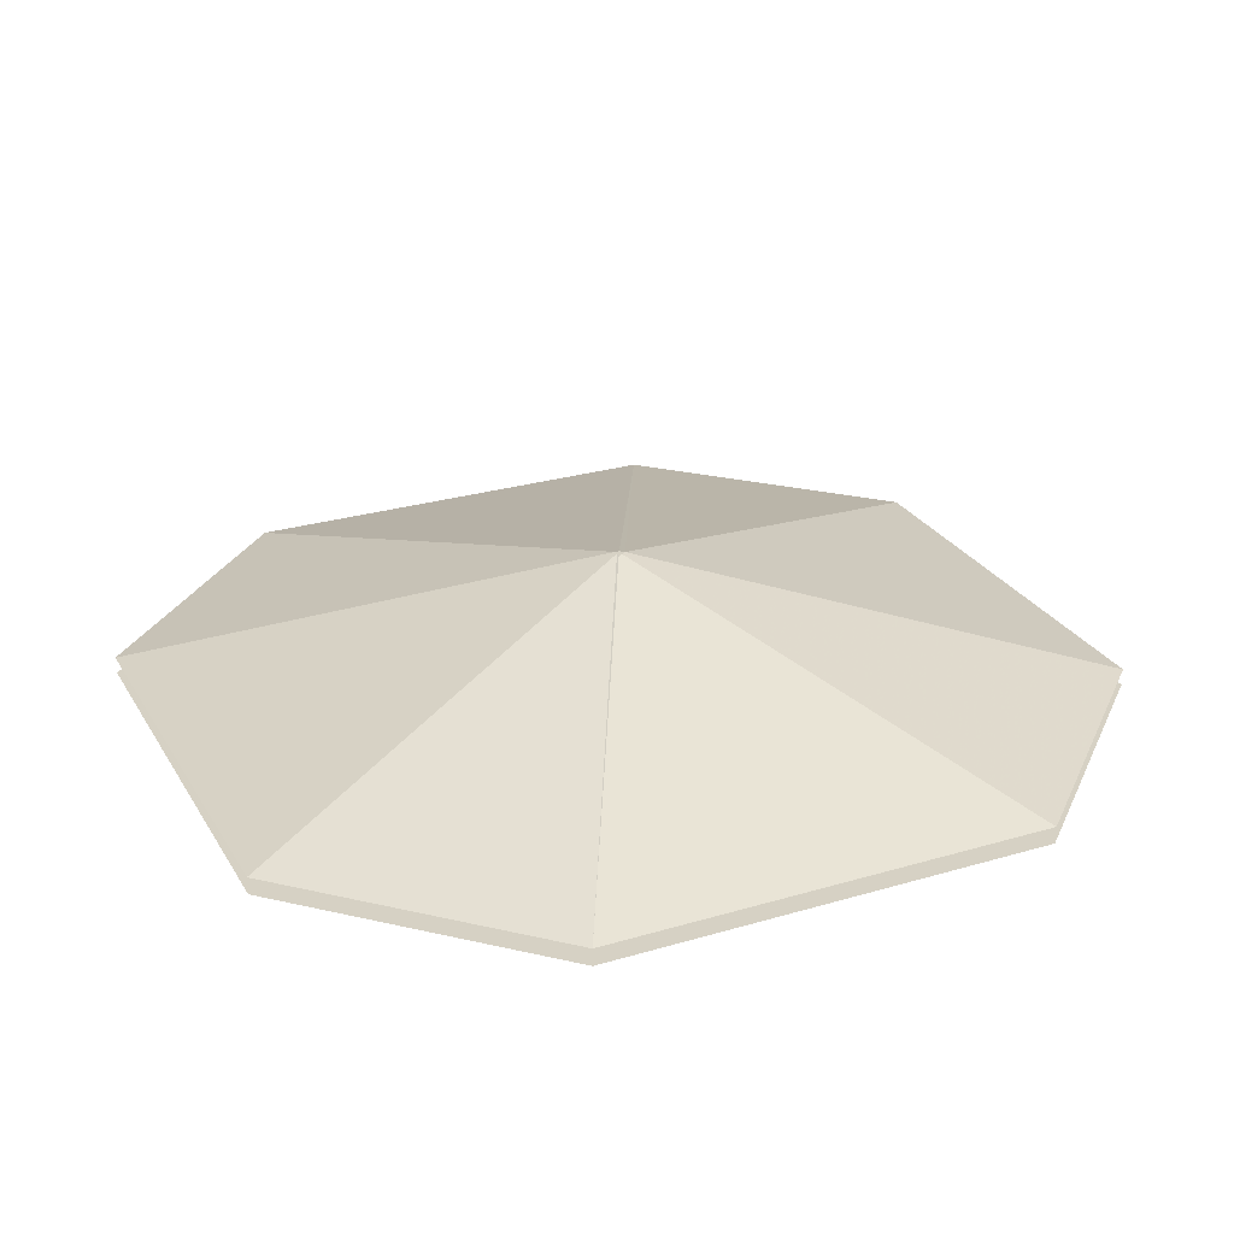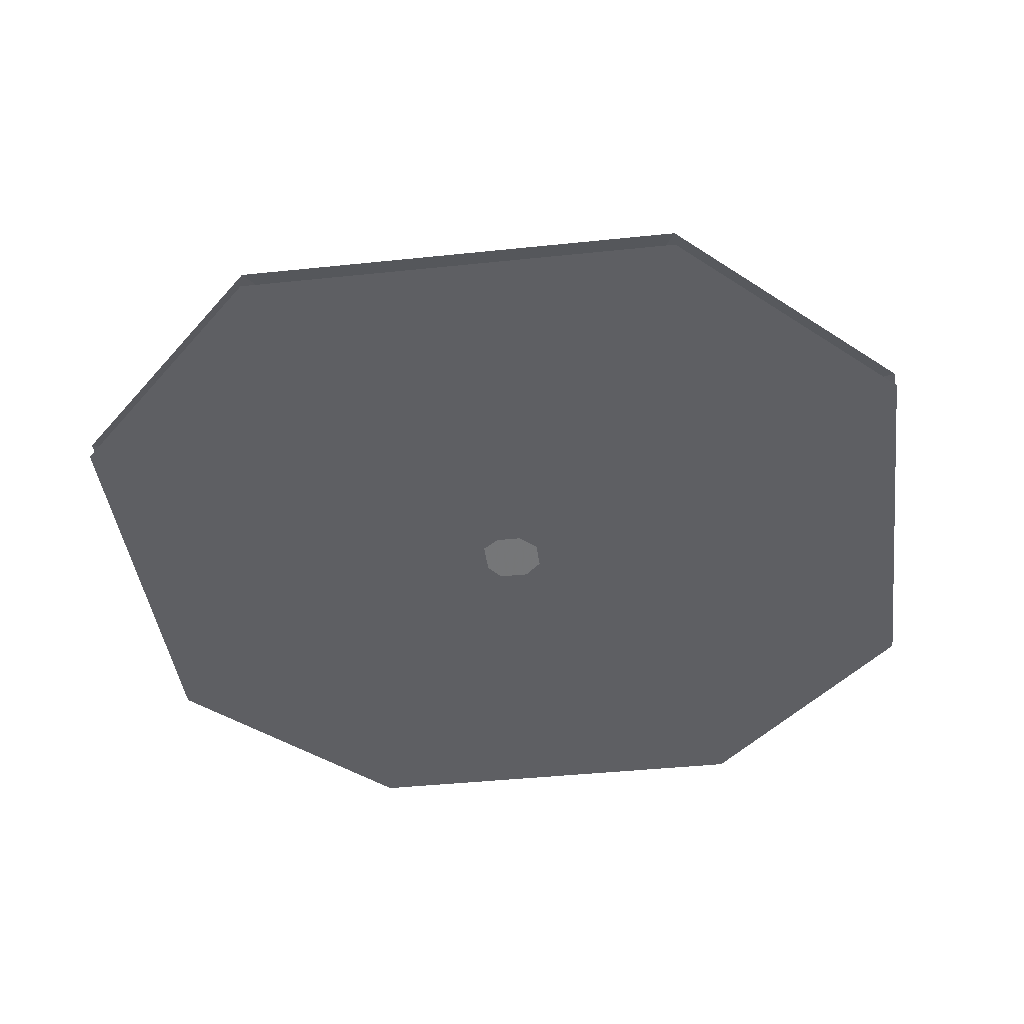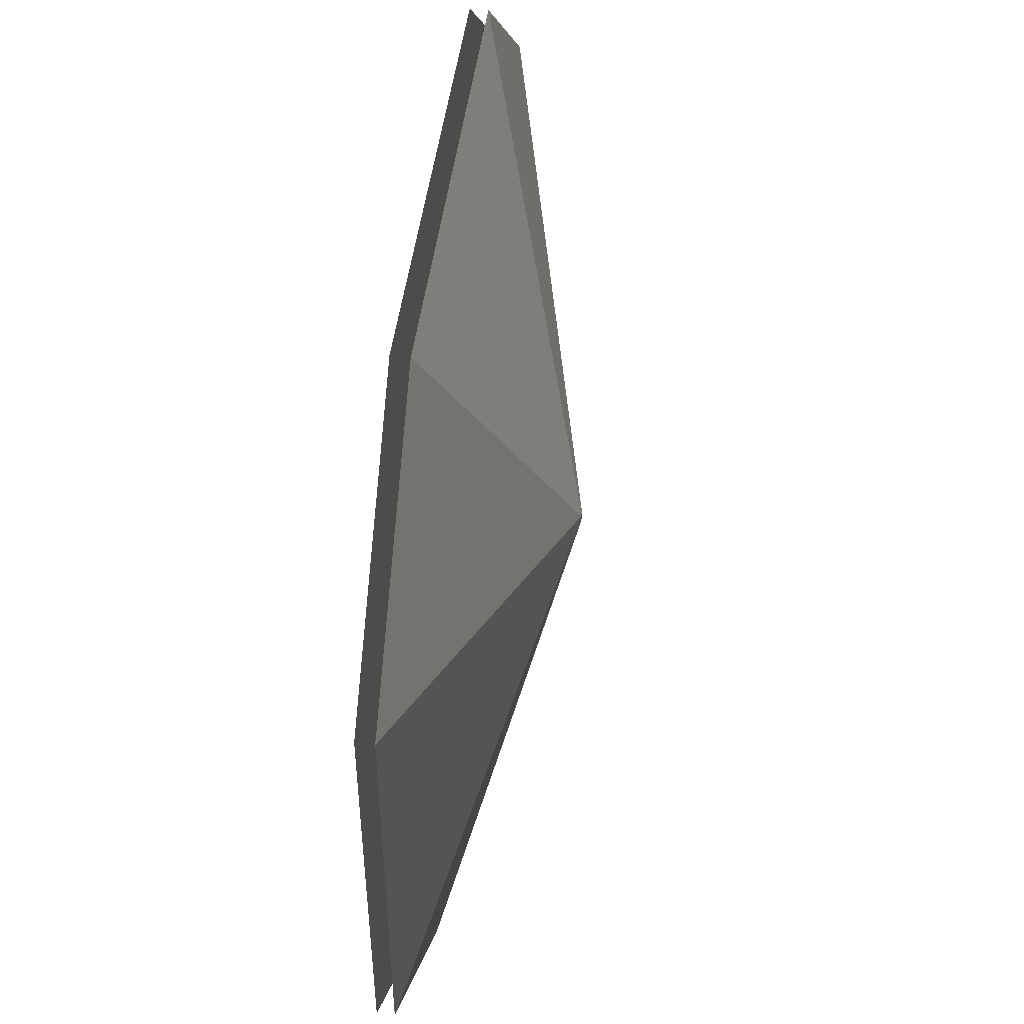
<metadata>
{"format":"obj","ext":"obj","renderer":"f3d","projection":"perspective","resolution":1024,"background":"white","views":[{"elev":27.0,"azim":155.3,"up":"+Y"},{"elev":-42.0,"azim":-82.8,"up":"+Y"},{"elev":49.3,"azim":97.6,"up":"+Z"}]}
</metadata>
<code>
v 0.3672 -0.1562 0.8594
v 0.5703 -0.1562 0.9766
v 0.5547 0 1
v 0.3438 0 0.8672
v 0.3047 -0.1328 0.7109
v 0.4453 -0.3047 0.6641
v 0.4844 -0.3047 0.8203
v 0.5859 -0.3047 0.8828
v 0.7891 0 0.9219
v 0.3359 0 0.6328
v 0.4844 0 0.6016
v 0.2656 0 0.7344
v 0.5469 -0.3516 0.5938
v 0.5859 -0.3047 0.75
v 0.6797 -0.3047 0.7734
v 0.7344 -0.3047 0.8281
v 0.7344 -0.3047 0.7734
v 0.7812 0 0.7812
v 0.6875 -0.3516 0.6875
v 0.875 0 0.6641
v 0.7031 -0.3516 0.6172
v 0.7656 0 0.5078
v 0.6094 -0.375 0.5859
v 0.5781 0 0.4844
v 0.5781 -0.3281 0.5391
v 0.5859 -0.375 0.6172
v -0.5156 -0.1719 0.9531
v -0.2031 -0.1719 0.8828
v -0.1953 0 0.9062
v -0.5234 0 0.9844
v -0.7266 -0.1484 0.9141
v -0.7031 -0.3359 0.7891
v -0.4844 -0.3359 0.8438
v -0.3203 -0.3359 0.8125
v -0.1406 0 0.7031
v -0.8203 0 0.8438
v -0.75 0 0.7266
v -0.7344 0 0.9453
v -0.7188 -0.3906 0.6719
v -0.4922 -0.3359 0.7344
v -0.4062 -0.3359 0.6875
v -0.3047 -0.3359 0.6797
v -0.375 -0.3359 0.6562
v -0.3203 0 0.625
v -0.4922 -0.3906 0.6406
v -0.4141 0 0.4922
v -0.5625 -0.3906 0.5859
v -0.6719 0 0.4766
v -0.6953 -0.4219 0.625
v -0.8359 0 0.5938
v -0.7656 -0.3672 0.6172
v -0.6641 -0.4219 0.6719
v -0.5078 0 -0.8359
v -0.4766 0 -0.6719
v -0.5234 -0.03906 -0.6641
v -0.5625 -0.03906 -0.7891
v -0.6484 -0.03906 -0.7734
v -0.6641 0 -0.8438
v -0.7812 0 -0.6484
v -0.7266 -0.03906 -0.6562
v -0.6328 -0.03906 -0.5078
v -0.6484 0 -0.4453
v -0.5312 -0.03906 -0.5312
v -0.4922 0 -0.4922
v -0.6094 -0.1328 -0.6016
v 0.7891 -0.2422 -0.04688
v 0.8203 -0.05469 -0.2031
v 0.8984 -0.05469 -0.1797
v 0.8906 -0.05469 -0.07812
v 0.8438 -0.05469 0.02344
v 0.7266 -0.05469 0.03906
v 0.7109 -0.05469 -0.1016
v 0.6797 0 -0.1016
v 0.8203 0 -0.2344
v 0.9453 0 -0.2109
v 0.9141 0 -0.08594
v 0.8516 0 0.04688
v 0.7031 0 0.07031
v 0.7109 0 0.4375
v 0.7109 0 0.2812
v 0.75 -0.125 0.2969
v 0.75 -0.125 0.4062
v 0.8281 -0.125 0.4062
v 0.8438 0 0.4688
v 0.9922 0 0.3438
v 0.9375 -0.125 0.3359
v 0.875 -0.125 0.1875
v 0.8984 0 0.1406
v 0.7969 -0.125 0.1797
v 0.7578 0 0.1562
v 0.8516 -0.2422 0.2734
v -0.3906 -0.1328 -0.7656
v -0.4453 -0.03906 -0.75
v -0.4375 -0.03906 -0.7891
v -0.3984 -0.03906 -0.8125
v -0.3672 -0.03906 -0.8125
v -0.3516 -0.03906 -0.7656
v -0.3906 -0.03906 -0.7109
v -0.3906 0 -0.7031
v -0.4531 0 -0.7422
v -0.4609 0 -0.8125
v -0.4141 0 -0.8281
v -0.3672 0 -0.8438
v -0.3203 0 -0.7656
v 0.9141 -0.1328 0.5234
v 0.8516 -0.03906 0.5469
v 0.8516 -0.03906 0.5
v 0.8906 -0.03906 0.4766
v 0.9219 -0.03906 0.4844
v 0.9453 -0.03906 0.5234
v 0.9062 -0.03906 0.5859
v 0.9062 0 0.5938
v 0.8438 0 0.5547
v 0.8359 0 0.4844
v 0.8828 0 0.4609
v 0.9219 0 0.4453
v 0.9766 0 0.5234
v -1 0 0.1562
v -1 0 0.01562
v -0.9688 -0.125 0.03125
v -0.9688 -0.125 0.125
v -0.8906 -0.125 0.125
v -0.875 0 0.1953
v -0.7344 0 0.0625
v -0.7812 -0.125 0.0625
v -0.8438 -0.125 -0.07812
v -0.8203 0 -0.125
v -0.9219 -0.125 -0.08594
v -0.9609 0 -0.1094
v -0.8672 -0.2422 0.007812
v -0.8281 -0.2422 -0.2969
v -0.7969 -0.05469 -0.4453
v -0.7188 -0.05469 -0.4297
v -0.7266 -0.05469 -0.3281
v -0.7734 -0.05469 -0.2266
v -0.8906 -0.05469 -0.2031
v -0.9062 -0.05469 -0.3516
v -0.9375 0 -0.3516
v -0.7969 0 -0.4766
v -0.6719 0 -0.4609
v -0.7031 0 -0.3359
v -0.7656 0 -0.1953
v -0.9141 0 -0.1719
v 0.1172 0 0.6016
v 0.1484 0 0.7656
v 0.1094 -0.03906 0.7734
v 0.07031 -0.03906 0.6484
v -0.02344 -0.03906 0.6641
v -0.03125 0 0.5938
v -0.1484 0 0.7891
v -0.08594 -0.03906 0.7812
v 0 -0.03906 0.9297
v -0.02344 0 0.9922
v 0.09375 -0.03906 0.9062
v 0.1406 0 0.9453
v 0.01562 -0.1328 0.8359
v 0.6328 0 -0.3047
v 0.6328 0 -0.4531
v 0.6797 -0.125 -0.4453
v 0.6797 -0.125 -0.3359
v 0.75 -0.125 -0.3359
v 0.7656 0 -0.2656
v 0.9141 0 -0.3984
v 0.8594 -0.125 -0.4062
v 0.7969 -0.125 -0.5547
v 0.8203 0 -0.6016
v 0.7188 -0.125 -0.5625
v 0.6875 0 -0.5859
v 0.7812 -0.2422 -0.4688
v 0.5156 -0.2422 -0.6016
v 0.6172 -0.05469 -0.7266
v 0.6875 -0.05469 -0.6641
v 0.625 -0.05469 -0.5781
v 0.5312 -0.05469 -0.5078
v 0.4219 -0.05469 -0.5469
v 0.4766 -0.05469 -0.6875
v 0.4453 0 -0.6953
v 0.6328 0 -0.75
v 0.7344 0 -0.6719
v 0.6484 0 -0.5781
v 0.5234 0 -0.4766
v 0.3828 0 -0.5234
v -0.02344 0 -0.9609
v 0 0 -0.7969
v -0.03906 -0.03906 -0.7891
v -0.07812 -0.03906 -0.9141
v -0.1641 -0.03906 -0.8984
v -0.1875 0 -0.9688
v -0.2969 0 -0.7734
v -0.2422 -0.03906 -0.7812
v -0.1484 -0.03906 -0.6328
v -0.1641 0 -0.5703
v -0.05469 -0.03906 -0.6562
v -0.01562 0 -0.6172
v -0.125 -0.1328 -0.7266
v -0.9844 0 0.5312
v -0.9844 0 0.3828
v -0.9375 -0.125 0.3984
v -0.9375 -0.125 0.5
v -0.8672 -0.125 0.5
v -0.8516 0 0.5703
v -0.7031 0 0.4375
v -0.7578 -0.125 0.4375
v -0.8203 -0.125 0.2812
v -0.7969 0 0.2422
v -0.8984 -0.125 0.2812
v -0.9375 0 0.25
v -0.8359 -0.2422 0.375
v 0.1172 0 -0.9922
v 0.2812 0 -0.9375
v 0.2656 -0.03906 -0.8984
v 0.1328 -0.03906 -0.9297
v 0.1094 -0.03906 -0.8438
v 0.03906 0 -0.8516
v 0.1562 0 -0.6641
v 0.1797 -0.03906 -0.7188
v 0.3516 -0.03906 -0.7266
v 0.4062 0 -0.6875
v 0.3828 -0.03906 -0.8203
v 0.4375 0 -0.8438
v 0.2812 -0.1328 -0.7891
v 0.9297 -0.1328 0.07812
v 0.8672 -0.03906 0.09375
v 0.875 -0.03906 0.05469
v 0.9141 -0.03906 0.03906
v 0.9453 -0.03906 0.03906
v 0.9609 -0.03906 0.07812
v 0.9219 -0.03906 0.1406
v 0.9219 0 0.1484
v 0.8594 0 0.1016
v 0.8594 0 0.03906
v 0.8984 0 0.02344
v 0.9453 0 0.007812
v 0.9922 0 0.07812
v -0.8594 -0.1328 0.7266
v -0.9219 -0.03906 0.7422
v -0.9141 -0.03906 0.7031
v -0.875 -0.03906 0.6797
v -0.8438 -0.03906 0.6797
v -0.8281 -0.03906 0.7266
v -0.8672 -0.03906 0.7891
v -0.8672 0 0.7969
v -0.9297 0 0.75
v -0.9375 0 0.6797
v -0.8906 0 0.6641
v -0.8438 0 0.6484
v -0.7969 0 0.7266
v 0.5312 -0.1328 -0.8125
v 0.4688 -0.03906 -0.7891
v 0.4766 -0.03906 -0.8359
v 0.5156 -0.03906 -0.8594
v 0.5469 -0.03906 -0.8516
v 0.5625 -0.03906 -0.8125
v 0.5234 -0.03906 -0.75
v 0.5234 0 -0.7422
v 0.4609 0 -0.7812
v 0.4531 0 -0.8516
v 0.5 0 -0.875
v 0.5469 0 -0.8906
v 0.5938 0 -0.8125
v 0.9297 -0.1328 -0.2891
v 0.875 -0.03906 -0.2734
v 0.875 -0.03906 -0.3203
v 0.9141 -0.03906 -0.3438
v 0.9453 -0.03906 -0.3359
v 0.9688 -0.03906 -0.2891
v 0.9297 -0.03906 -0.2344
v 0.9297 0 -0.2266
v 0.8672 0 -0.2656
v 0.8594 0 -0.3359
v 0.9062 0 -0.3516
v 0.9453 0 -0.375
v 1 0 -0.2891
v -0.8359 0 -0.3594
v -0.4297 0 -0.7578
v -0.05469 0 -0.01562
v -0.07812 0 0.01562
v -0.8359 0 0.4375
v -0.07812 0 0.0625
v -0.4297 0 0.8359
v -0.04688 0 0.09375
v 0.3828 0 0.8359
v 0.007812 0 0.09375
v 0.7891 0 0.4375
v 0.03906 0 0.0625
v 0.7891 0 -0.3594
v 0.03906 0 0.007812
v 0.3828 0 -0.7578
v 0.007812 0 -0.01562
v -0.8359 0.03125 -0.3594
v -0.4297 0.03125 -0.7578
v -0.03125 0.25 0.03125
v -0.03906 0.25 0.03906
v -0.8359 0.03125 0.4375
v -0.4297 0.03125 0.8359
v -0.03125 0.25 0.04688
v 0.3828 0.03125 0.8359
v -0.02344 0.25 0.04688
v 0.7891 0.03125 0.4375
v -0.02344 0.25 0.03906
v 0.7891 0.03125 -0.3594
v 0.3828 0.03125 -0.7578
v -0.02344 0.25 0.03125
v -0.8203 -0.1328 -0.5391
v -0.8828 -0.03906 -0.5234
v -0.875 -0.03906 -0.5625
v -0.8359 -0.03906 -0.5859
v -0.8047 -0.03906 -0.5859
v -0.7891 -0.03906 -0.5391
v -0.8281 -0.03906 -0.4766
v -0.8281 0 -0.4688
v -0.8906 0 -0.5156
v -0.8984 0 -0.5859
v -0.8516 0 -0.6016
v -0.8047 0 -0.6172
v -0.7578 0 -0.5391
v 0.8516 -0.1328 -0.6719
v 0.7891 -0.03906 -0.6562
v 0.7969 -0.03906 -0.6953
v 0.8359 -0.03906 -0.7188
v 0.8672 -0.03906 -0.7188
v 0.8828 -0.03906 -0.6719
v 0.8438 -0.03906 -0.6094
v 0.8438 0 -0.6016
v 0.7812 0 -0.6484
v 0.7734 0 -0.7188
v 0.8203 0 -0.7344
v 0.8672 0 -0.75
v 0.9141 0 -0.6719
v 0.2422 -0.1328 0.8281
v 0.1797 -0.03906 0.8516
v 0.1875 -0.03906 0.8047
v 0.2266 -0.03906 0.7812
v 0.2578 -0.03906 0.7891
v 0.2734 -0.03906 0.8281
v 0.2344 -0.03906 0.8906
v 0.2344 0 0.8984
v 0.1719 0 0.8594
v 0.1641 0 0.7891
v 0.2109 0 0.7656
v 0.2578 0 0.75
v 0.3047 0 0.8281
v -0.125 -0.1328 0.9609
v -0.1875 -0.03906 0.9844
v -0.1797 -0.03906 0.9375
v -0.1406 -0.03906 0.9141
v -0.1094 -0.03906 0.9219
v -0.09375 -0.03906 0.9609
v -0.1328 -0.03906 1.023
v -0.1328 0 1.031
v -0.1953 0 0.9922
v -0.2031 0 0.9219
v -0.1562 0 0.8984
v -0.1094 0 0.8828
v -0.0625 0 0.9609
f 1 2 3
f 1 3 4
f 1 4 5
f 1 5 6
f 1 6 7
f 1 7 8
f 1 8 2
f 2 8 9
f 2 9 3
f 10 11 6
f 10 6 5
f 10 5 12
f 12 5 4
f 11 13 6
f 6 13 14
f 6 14 7
f 7 14 8
f 8 14 15
f 8 15 16
f 8 16 9
f 9 16 17
f 9 17 18
f 18 17 19
f 18 19 20
f 20 19 21
f 20 21 22
f 22 21 23
f 22 23 24
f 24 23 25
f 24 25 11
f 11 25 13
f 13 25 26
f 13 26 14
f 14 26 15
f 15 26 19
f 15 19 17
f 15 17 16
f 19 26 23
f 19 23 21
f 26 25 23
f 27 28 29
f 27 29 30
f 27 30 31
f 27 31 32
f 27 32 33
f 27 33 34
f 27 34 28
f 28 34 35
f 28 35 29
f 36 37 32
f 36 32 31
f 36 31 38
f 38 31 30
f 37 39 32
f 32 39 40
f 32 40 33
f 33 40 34
f 34 40 41
f 34 41 42
f 34 42 35
f 35 42 43
f 35 43 44
f 44 43 45
f 44 45 46
f 46 45 47
f 46 47 48
f 48 47 49
f 48 49 50
f 50 49 51
f 50 51 37
f 37 51 39
f 39 51 52
f 39 52 40
f 40 52 41
f 41 52 45
f 41 45 43
f 41 43 42
f 45 52 49
f 45 49 47
f 52 51 49
f 53 54 55
f 53 55 56
f 53 56 57
f 53 57 58
f 58 57 59
f 59 57 60
f 59 60 61
f 59 61 62
f 62 61 63
f 62 63 64
f 64 63 55
f 64 55 54
f 65 57 56
f 65 56 55
f 65 55 63
f 65 63 61
f 65 61 60
f 65 60 57
f 66 67 68
f 66 68 69
f 66 69 70
f 66 70 71
f 66 71 72
f 66 72 67
f 67 72 73
f 67 73 74
f 67 74 75
f 67 75 68
f 68 75 69
f 69 75 76
f 69 76 77
f 69 77 70
f 70 77 78
f 70 78 71
f 71 78 73
f 71 73 72
f 79 80 81
f 79 81 82
f 79 82 83
f 79 83 84
f 84 83 85
f 85 83 86
f 85 86 87
f 85 87 88
f 88 87 89
f 88 89 90
f 90 89 81
f 90 81 80
f 91 83 82
f 91 82 81
f 91 81 89
f 91 89 87
f 91 87 86
f 91 86 83
f 92 93 94
f 92 94 95
f 92 95 96
f 92 96 97
f 92 97 98
f 92 98 93
f 93 98 99
f 93 99 100
f 93 100 101
f 93 101 94
f 94 101 95
f 95 101 102
f 95 102 103
f 95 103 96
f 96 103 104
f 96 104 97
f 97 104 99
f 97 99 98
f 105 106 107
f 105 107 108
f 105 108 109
f 105 109 110
f 105 110 111
f 105 111 106
f 106 111 112
f 106 112 113
f 106 113 114
f 106 114 107
f 107 114 108
f 108 114 115
f 108 115 116
f 108 116 109
f 109 116 117
f 109 117 110
f 110 117 112
f 110 112 111
f 118 119 120
f 118 120 121
f 118 121 122
f 118 122 123
f 123 122 124
f 124 122 125
f 124 125 126
f 124 126 127
f 127 126 128
f 127 128 129
f 129 128 120
f 129 120 119
f 130 122 121
f 130 121 120
f 130 120 128
f 130 128 126
f 130 126 125
f 130 125 122
f 131 132 133
f 131 133 134
f 131 134 135
f 131 135 136
f 131 136 137
f 131 137 132
f 132 137 138
f 132 138 139
f 132 139 140
f 132 140 133
f 133 140 134
f 134 140 141
f 134 141 142
f 134 142 135
f 135 142 143
f 135 143 136
f 136 143 138
f 136 138 137
f 144 145 146
f 144 146 147
f 144 147 148
f 144 148 149
f 149 148 150
f 150 148 151
f 150 151 152
f 150 152 153
f 153 152 154
f 153 154 155
f 155 154 146
f 155 146 145
f 156 148 147
f 156 147 146
f 156 146 154
f 156 154 152
f 156 152 151
f 156 151 148
f 157 158 159
f 157 159 160
f 157 160 161
f 157 161 162
f 162 161 163
f 163 161 164
f 163 164 165
f 163 165 166
f 166 165 167
f 166 167 168
f 168 167 159
f 168 159 158
f 169 161 160
f 169 160 159
f 169 159 167
f 169 167 165
f 169 165 164
f 169 164 161
f 170 171 172
f 170 172 173
f 170 173 174
f 170 174 175
f 170 175 176
f 170 176 171
f 171 176 177
f 171 177 178
f 171 178 179
f 171 179 172
f 172 179 173
f 173 179 180
f 173 180 181
f 173 181 174
f 174 181 182
f 174 182 175
f 175 182 177
f 175 177 176
f 183 184 185
f 183 185 186
f 183 186 187
f 183 187 188
f 188 187 189
f 189 187 190
f 189 190 191
f 189 191 192
f 192 191 193
f 192 193 194
f 194 193 185
f 194 185 184
f 195 187 186
f 195 186 185
f 195 185 193
f 195 193 191
f 195 191 190
f 195 190 187
f 196 197 198
f 196 198 199
f 196 199 200
f 196 200 201
f 201 200 202
f 202 200 203
f 202 203 204
f 202 204 205
f 205 204 206
f 205 206 207
f 207 206 198
f 207 198 197
f 208 200 199
f 208 199 198
f 208 198 206
f 208 206 204
f 208 204 203
f 208 203 200
f 209 210 211
f 209 211 212
f 209 212 213
f 209 213 214
f 214 213 215
f 215 213 216
f 215 216 217
f 215 217 218
f 218 217 219
f 218 219 220
f 220 219 211
f 220 211 210
f 221 213 212
f 221 212 211
f 221 211 219
f 221 219 217
f 221 217 216
f 221 216 213
f 222 223 224
f 222 224 225
f 222 225 226
f 222 226 227
f 222 227 228
f 222 228 223
f 223 228 229
f 223 229 230
f 223 230 231
f 223 231 224
f 224 231 225
f 225 231 232
f 225 232 233
f 225 233 226
f 226 233 234
f 226 234 227
f 227 234 229
f 227 229 228
f 235 236 237
f 235 237 238
f 235 238 239
f 235 239 240
f 235 240 241
f 235 241 236
f 236 241 242
f 236 242 243
f 236 243 244
f 236 244 237
f 237 244 238
f 238 244 245
f 238 245 246
f 238 246 239
f 239 246 247
f 239 247 240
f 240 247 242
f 240 242 241
f 248 249 250
f 248 250 251
f 248 251 252
f 248 252 253
f 248 253 254
f 248 254 249
f 249 254 255
f 249 255 256
f 249 256 257
f 249 257 250
f 250 257 251
f 251 257 258
f 251 258 259
f 251 259 252
f 252 259 260
f 252 260 253
f 253 260 255
f 253 255 254
f 261 262 263
f 261 263 264
f 261 264 265
f 261 265 266
f 261 266 267
f 261 267 262
f 262 267 268
f 262 268 269
f 262 269 270
f 262 270 263
f 263 270 264
f 264 270 271
f 264 271 272
f 264 272 265
f 265 272 273
f 265 273 266
f 266 273 268
f 266 268 267
f 304 305 306
f 304 306 307
f 304 307 308
f 304 308 309
f 304 309 310
f 304 310 305
f 305 310 311
f 305 311 312
f 305 312 313
f 305 313 306
f 306 313 307
f 307 313 314
f 307 314 315
f 307 315 308
f 308 315 316
f 308 316 309
f 309 316 311
f 309 311 310
f 317 318 319
f 317 319 320
f 317 320 321
f 317 321 322
f 317 322 323
f 317 323 318
f 318 323 324
f 318 324 325
f 318 325 326
f 318 326 319
f 319 326 320
f 320 326 327
f 320 327 328
f 320 328 321
f 321 328 329
f 321 329 322
f 322 329 324
f 322 324 323
f 330 331 332
f 330 332 333
f 330 333 334
f 330 334 335
f 330 335 336
f 330 336 331
f 331 336 337
f 331 337 338
f 331 338 339
f 331 339 332
f 332 339 333
f 333 339 340
f 333 340 341
f 333 341 334
f 334 341 342
f 334 342 335
f 335 342 337
f 335 337 336
f 343 344 345
f 343 345 346
f 343 346 347
f 343 347 348
f 343 348 349
f 343 349 344
f 344 349 350
f 344 350 351
f 344 351 352
f 344 352 345
f 345 352 346
f 346 352 353
f 346 353 354
f 346 354 347
f 347 354 355
f 347 355 348
f 348 355 350
f 348 350 349
f 274 275 276
f 274 276 277
f 274 277 278
f 278 277 279
f 278 279 280
f 280 279 281
f 280 281 282
f 282 281 283
f 282 283 284
f 284 283 285
f 284 285 286
f 286 285 287
f 286 287 288
f 288 287 289
f 288 289 275
f 275 289 276
f 290 291 292
f 290 292 293
f 290 293 294
f 294 293 295
f 295 293 296
f 295 296 297
f 297 296 298
f 297 298 299
f 299 298 300
f 299 300 301
f 301 300 302
f 302 300 303
f 302 303 291
f 291 303 292
f 301 300 300
f 294 293 293

</code>
